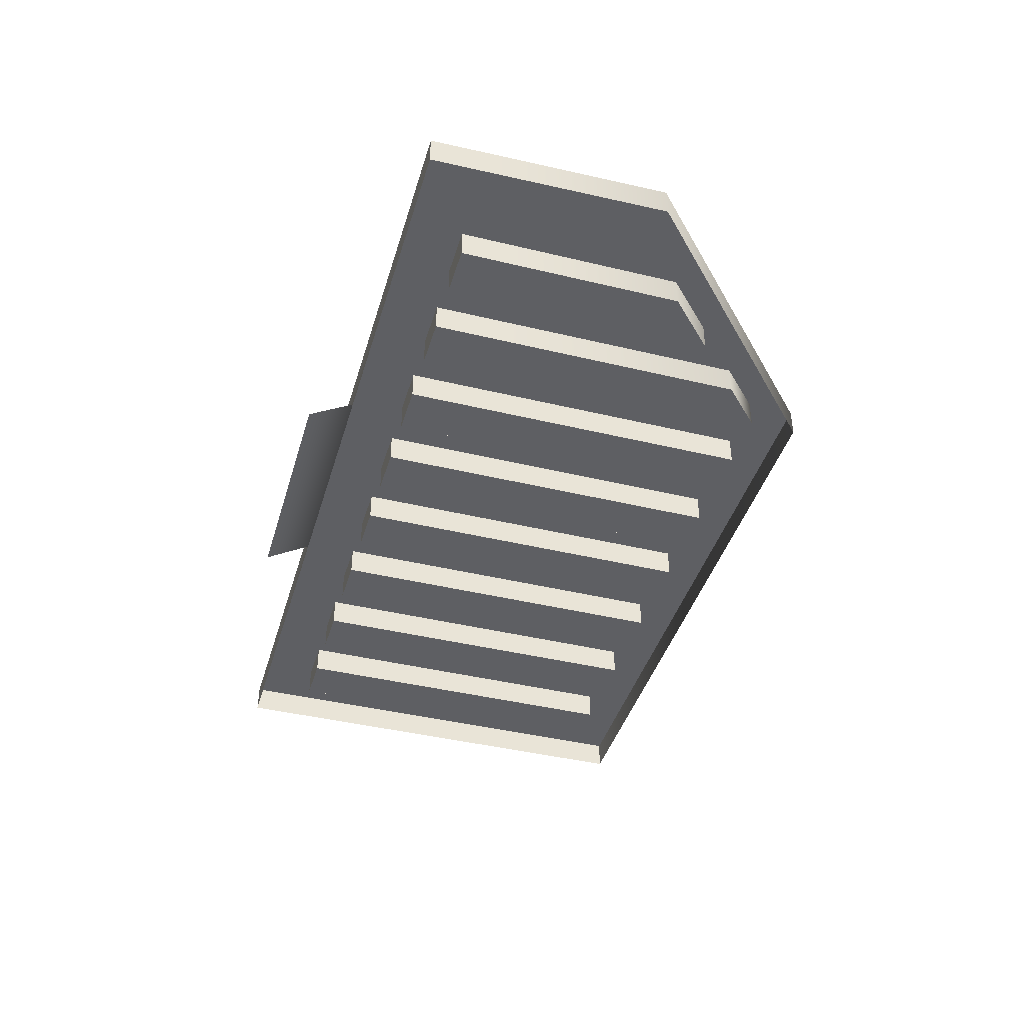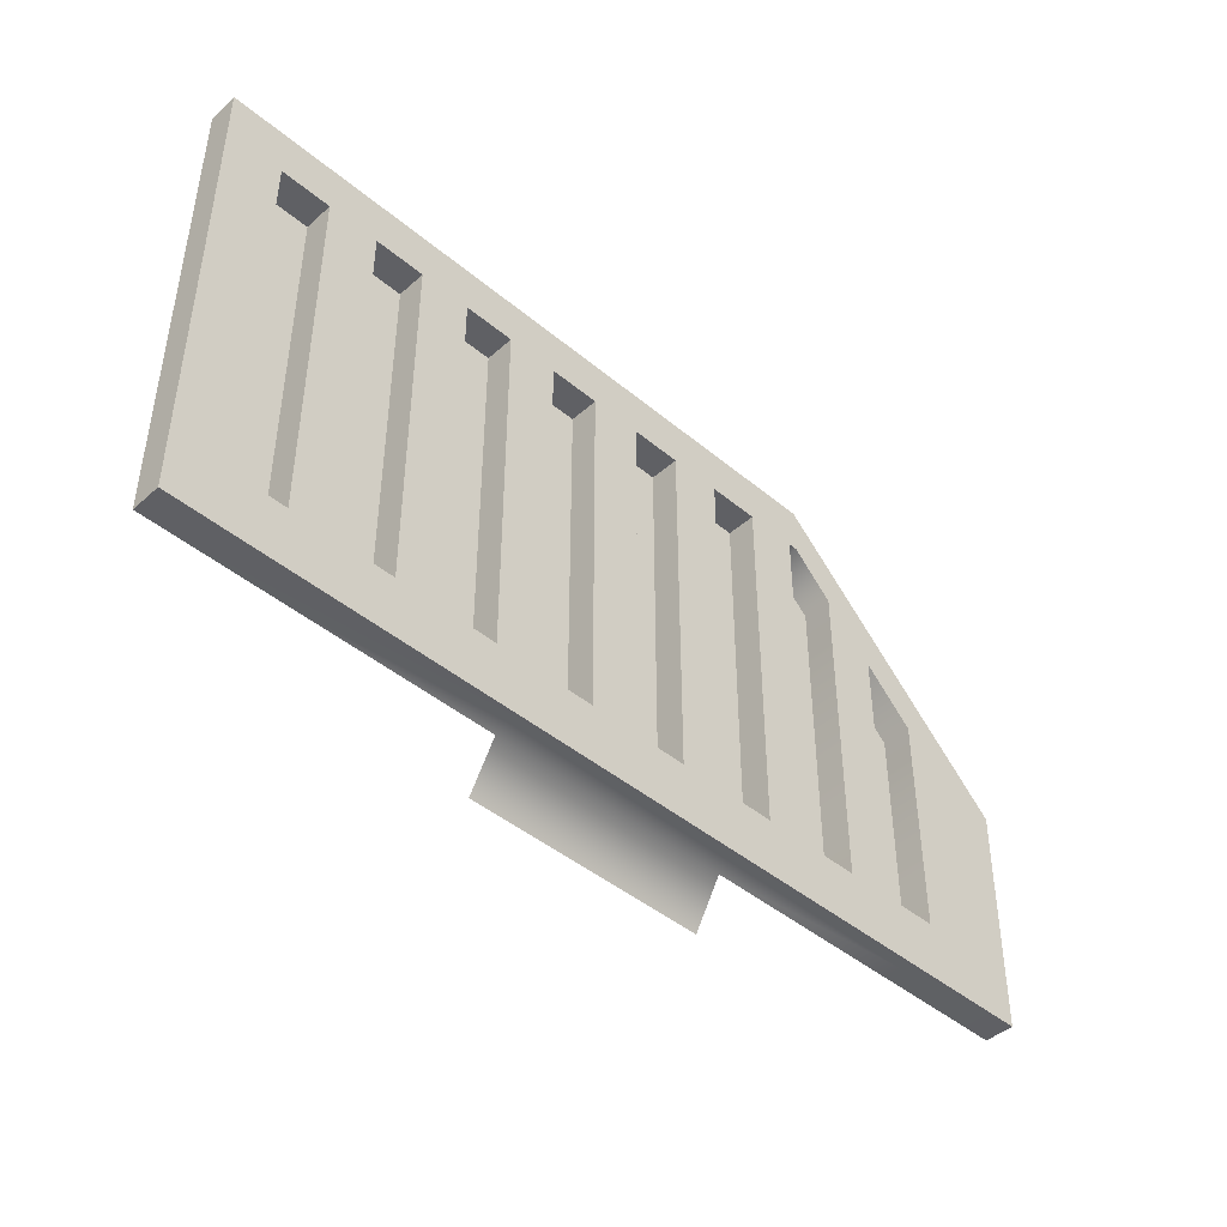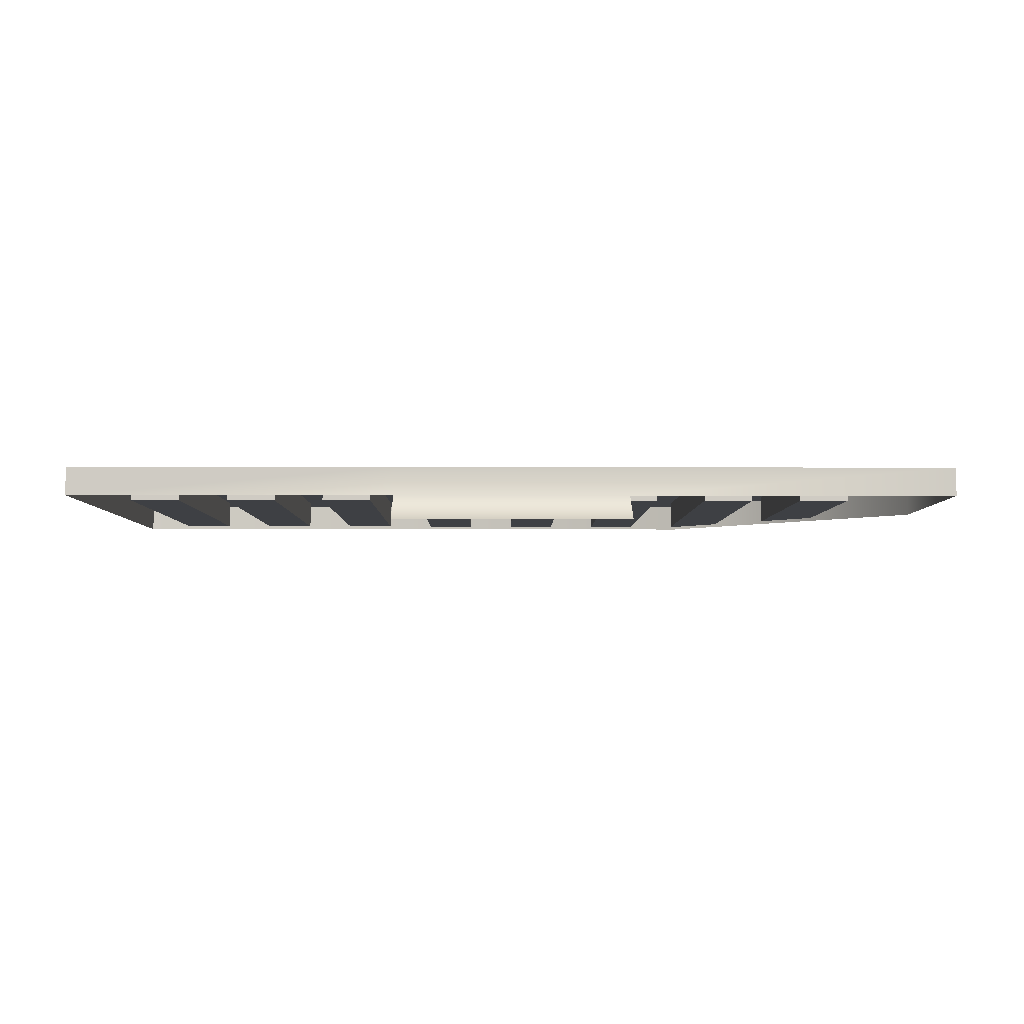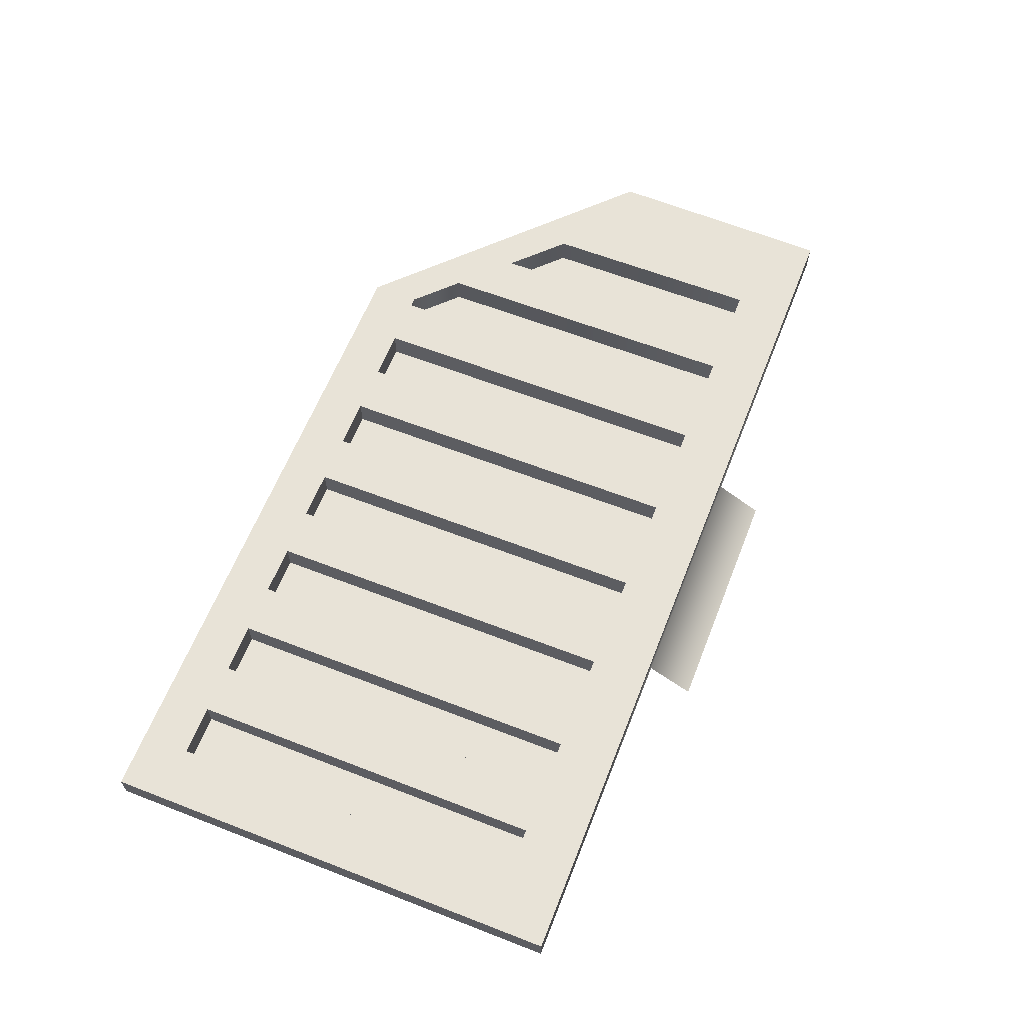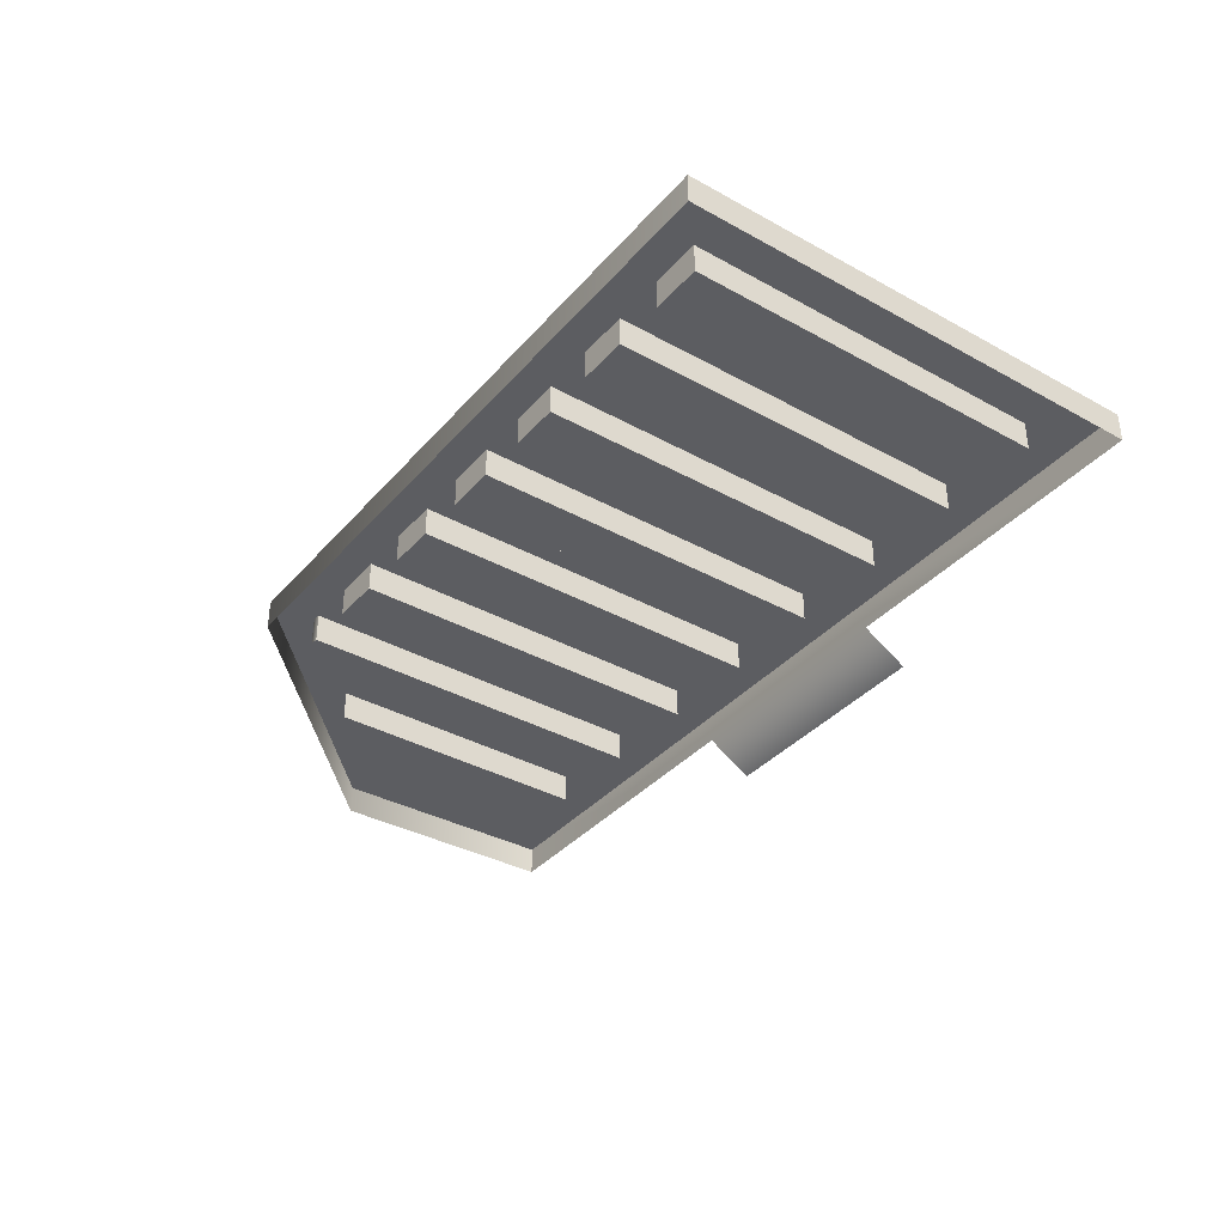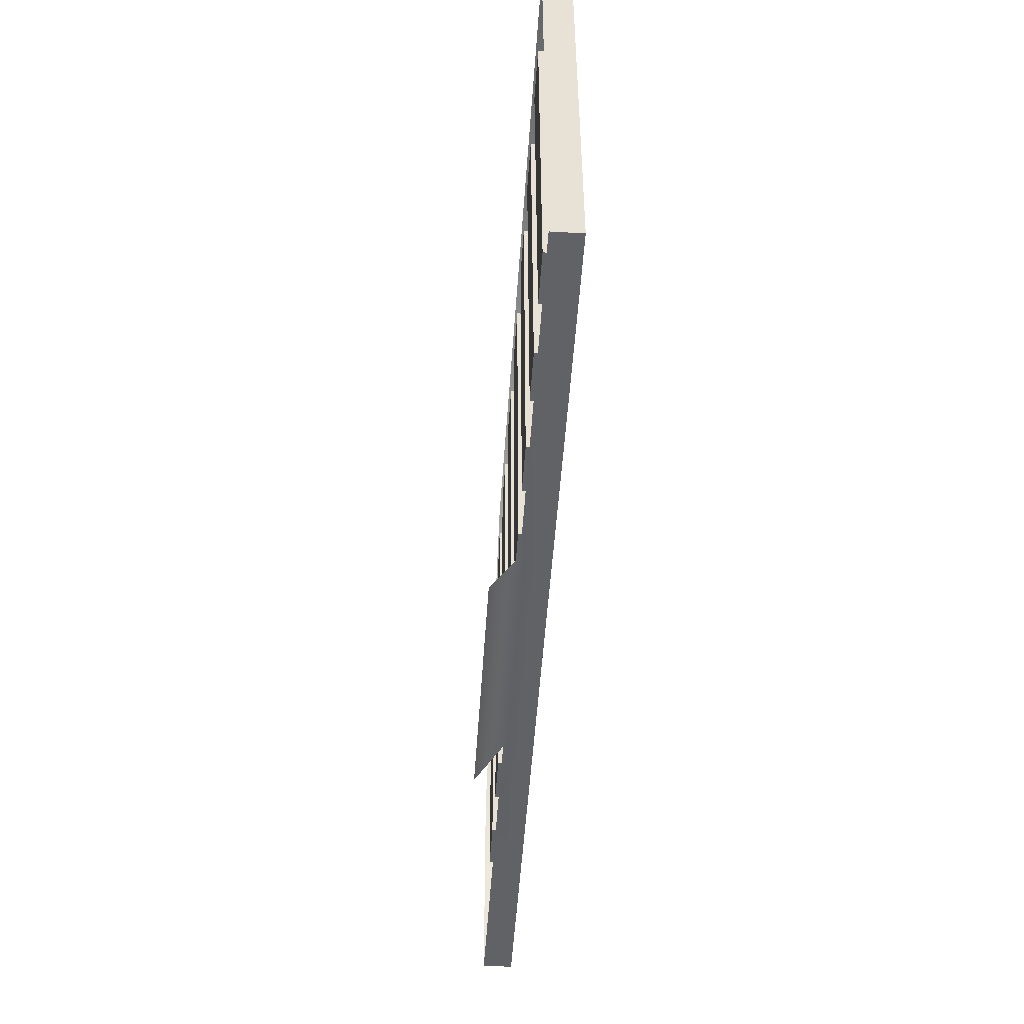
<metadata>
{"format":"obj","ext":"obj","renderer":"f3d","projection":"perspective","resolution":1024,"background":"white","views":[{"elev":-41.8,"azim":-106.2,"up":"+Y"},{"elev":-44.4,"azim":135.9,"up":"+Z"},{"elev":-4.8,"azim":179.5,"up":"+Y"},{"elev":62.3,"azim":111.5,"up":"+Y"},{"elev":-36.8,"azim":54.4,"up":"+Y"},{"elev":-50.7,"azim":86.3,"up":"+Z"}]}
</metadata>
<code>
o mesh9/mesh9-geometry#mesh9-geometry
v -0.4558 -0.1113 -0.147
v -0.3772 -0.1201 -0.1616
v -0.4558 -0.1201 -0.1616
v -0.3772 -0.1113 -0.147
v -0.4558 -0.1018 -0.147
v -0.3772 -0.1018 -0.147
v -0.5644 -0.1018 -0.147
v -0.45 -0.1018 -0.1283
v -0.2686 -0.1113 -0.147
v -0.5644 -0.1113 -0.147
v -0.5318 -0.1018 -0.1283
v -0.4664 -0.1018 -0.1283
v -0.4337 -0.1018 -0.1283
v -0.2686 -0.1018 -0.147
v -0.5657 -0.1113 -0.07093
v -0.5318 -0.1018 -0.05514
v -0.5154 -0.1018 -0.1283
v -0.4827 -0.1018 -0.1283
v -0.4664 -0.1113 -0.1283
v -0.4337 -0.1018 -0.01055
v -0.4173 -0.1018 -0.1283
v -0.3683 -0.1018 -0.1283
v -0.2686 -0.1018 0.005096
v -0.5657 -0.1018 -0.07093
v -0.5318 -0.1113 -0.1283
v -0.4991 -0.1018 -0.1283
v -0.4664 -0.1018 -0.01055
v -0.45 -0.1113 -0.1283
v -0.45 -0.1018 -0.01055
v -0.4337 -0.1113 -0.1283
v -0.401 -0.1018 -0.1283
v -0.3846 -0.1018 -0.1283
v -0.3519 -0.1018 -0.1283
v -0.2686 -0.1113 0.005096
v -0.2865 -0.1018 -0.1283
v -0.4856 -0.1113 0.005096
v -0.4856 -0.1018 0.005096
v -0.5318 -0.1113 -0.05514
v -0.5154 -0.1113 -0.1283
v -0.4991 -0.1018 -0.02355
v -0.4991 -0.1113 -0.1283
v -0.4827 -0.1018 -0.01055
v -0.45 -0.1113 -0.01055
v -0.4664 -0.1113 -0.01055
v -0.4337 -0.1113 -0.01055
v -0.4173 -0.1113 -0.1283
v -0.401 -0.1018 -0.01055
v -0.3683 -0.1018 -0.01055
v -0.3683 -0.1113 -0.1283
v -0.3356 -0.1018 -0.1283
v -0.3029 -0.1018 -0.1283
v -0.2865 -0.1018 -0.01055
v -0.5154 -0.1018 -0.03934
v -0.5154 -0.1113 -0.03934
v -0.4827 -0.1113 -0.1283
v -0.4827 -0.1113 -0.01055
v -0.4173 -0.1018 -0.01055
v -0.4173 -0.1113 -0.01055
v -0.401 -0.1113 -0.1283
v -0.3846 -0.1018 -0.01055
v -0.3519 -0.1113 -0.1283
v -0.3356 -0.1018 -0.01055
v -0.3192 -0.1018 -0.1283
v -0.3029 -0.1113 -0.1283
v -0.3029 -0.1018 -0.01055
v -0.2865 -0.1113 -0.01055
v -0.4991 -0.1113 -0.02355
v -0.4856 -0.1113 -0.01055
v -0.4856 -0.1018 -0.01055
v -0.401 -0.1113 -0.01055
v -0.3846 -0.1113 -0.1283
v -0.3846 -0.1113 -0.01055
v -0.3683 -0.1113 -0.01055
v -0.3519 -0.1113 -0.01055
v -0.3519 -0.1018 -0.01055
v -0.3356 -0.1113 -0.1283
v -0.2865 -0.1113 -0.1283
v -0.3192 -0.1018 -0.01055
v -0.3356 -0.1113 -0.01055
v -0.3192 -0.1113 -0.1283
v -0.3029 -0.1113 -0.01055
v -0.3192 -0.1113 -0.01055
f 1 2 3
f 2 1 4
f 3 2 1
f 4 1 2
f 5 4 1
f 1 4 5
f 4 5 6
f 6 5 4
f 1 7 5
f 5 7 1
f 5 8 6
f 6 8 5
f 6 9 4
f 4 9 6
f 7 1 10
f 10 1 7
f 7 11 5
f 5 11 7
f 5 12 8
f 8 12 5
f 6 8 13
f 13 8 6
f 9 6 14
f 14 6 9
f 15 7 10
f 10 7 15
f 11 7 16
f 16 7 11
f 5 11 17
f 17 11 5
f 5 18 12
f 12 18 5
f 19 8 12
f 12 8 19
f 8 20 13
f 13 20 8
f 6 13 21
f 21 13 6
f 6 22 14
f 14 22 6
f 23 9 14
f 14 9 23
f 7 15 24
f 24 15 7
f 24 16 7
f 7 16 24
f 16 25 11
f 11 25 16
f 25 17 11
f 11 17 25
f 5 17 26
f 26 17 5
f 5 26 18
f 18 26 5
f 18 27 12
f 12 27 18
f 8 19 28
f 28 19 8
f 27 19 12
f 12 19 27
f 20 8 29
f 29 8 20
f 20 30 13
f 13 30 20
f 30 21 13
f 13 21 30
f 6 21 31
f 31 21 6
f 6 32 22
f 22 32 6
f 14 22 33
f 33 22 14
f 9 23 34
f 34 23 9
f 14 35 23
f 23 35 14
f 36 24 15
f 15 24 36
f 16 24 37
f 37 24 16
f 25 16 38
f 38 16 25
f 17 25 39
f 39 25 17
f 17 40 26
f 26 40 17
f 41 18 26
f 26 18 41
f 27 18 42
f 42 18 27
f 28 43 19
f 43 8 28
f 28 8 43
f 19 27 44
f 44 27 19
f 8 43 29
f 29 43 8
f 29 23 20
f 20 23 29
f 30 20 45
f 45 20 30
f 21 30 46
f 46 30 21
f 21 47 31
f 31 47 21
f 6 31 32
f 32 31 6
f 32 48 22
f 22 48 32
f 49 33 22
f 22 33 49
f 14 33 50
f 50 33 14
f 23 36 34
f 34 36 23
f 14 51 35
f 35 51 14
f 52 23 35
f 35 23 52
f 24 36 37
f 37 36 24
f 16 37 53
f 53 37 16
f 53 38 16
f 16 38 53
f 38 25 54
f 39 54 25
f 54 17 39
f 39 17 54
f 40 17 53
f 53 17 40
f 40 41 26
f 26 41 40
f 18 41 55
f 55 41 18
f 18 56 42
f 42 56 18
f 42 23 27
f 27 23 42
f 44 19 43
f 27 43 44
f 44 43 27
f 43 27 29
f 29 27 43
f 27 23 29
f 29 23 27
f 20 23 57
f 57 23 20
f 20 58 45
f 45 58 20
f 45 30 58
f 46 58 30
f 58 21 46
f 46 21 58
f 47 21 57
f 57 21 47
f 47 59 31
f 31 59 47
f 59 32 31
f 31 32 59
f 48 32 60
f 60 32 48
f 48 49 22
f 22 49 48
f 33 49 61
f 61 49 33
f 33 62 50
f 50 62 33
f 14 50 63
f 63 50 14
f 36 23 37
f 37 23 36
f 14 63 51
f 51 63 14
f 64 35 51
f 51 35 64
f 65 23 52
f 52 23 65
f 35 66 52
f 52 66 35
f 53 37 40
f 40 37 53
f 38 53 54
f 54 53 38
f 17 54 53
f 53 54 17
f 41 40 67
f 67 40 41
f 55 68 41
f 56 18 55
f 55 18 56
f 56 69 42
f 42 69 56
f 69 23 42
f 42 23 69
f 57 23 47
f 47 23 57
f 58 20 57
f 57 20 58
f 21 58 57
f 57 58 21
f 59 47 70
f 70 47 59
f 32 59 71
f 71 59 32
f 32 72 60
f 60 72 32
f 60 23 48
f 48 23 60
f 49 48 73
f 73 48 49
f 61 74 49
f 74 33 61
f 61 33 74
f 62 33 75
f 75 33 62
f 62 76 50
f 50 76 62
f 76 63 50
f 50 63 76
f 69 37 23
f 23 37 69
f 63 65 51
f 51 65 63
f 35 64 77
f 77 64 35
f 65 64 51
f 51 64 65
f 78 23 65
f 65 23 78
f 66 65 52
f 52 65 66
f 66 35 77
f 77 35 66
f 40 37 69
f 69 37 40
f 69 67 40
f 40 67 69
f 67 41 68
f 56 68 55
f 69 56 68
f 68 56 69
f 47 23 60
f 60 23 47
f 47 72 70
f 70 72 47
f 70 59 72
f 71 72 59
f 72 32 71
f 71 32 72
f 72 47 60
f 60 47 72
f 48 23 75
f 75 23 48
f 48 74 73
f 73 74 48
f 73 49 74
f 33 74 75
f 75 74 33
f 75 23 62
f 62 23 75
f 76 62 79
f 79 62 76
f 63 76 80
f 80 76 63
f 65 63 78
f 78 63 65
f 77 66 64
f 64 65 81
f 81 65 64
f 62 23 78
f 78 23 62
f 65 66 81
f 81 66 65
f 67 69 68
f 68 69 67
f 74 48 75
f 75 48 74
f 62 82 79
f 79 82 62
f 79 76 82
f 80 82 76
f 82 63 80
f 80 63 82
f 63 82 78
f 78 82 63
f 81 64 66
f 82 62 78
f 78 62 82
f 19 43 28
f 54 25 38
f 25 54 39
f 43 19 44
f 58 30 45
f 30 58 46
f 41 68 55
f 49 74 61
f 68 41 67
f 55 68 56
f 72 59 70
f 59 72 71
f 74 49 73
f 64 66 77
f 82 76 79
f 76 82 80
f 66 64 81

</code>
